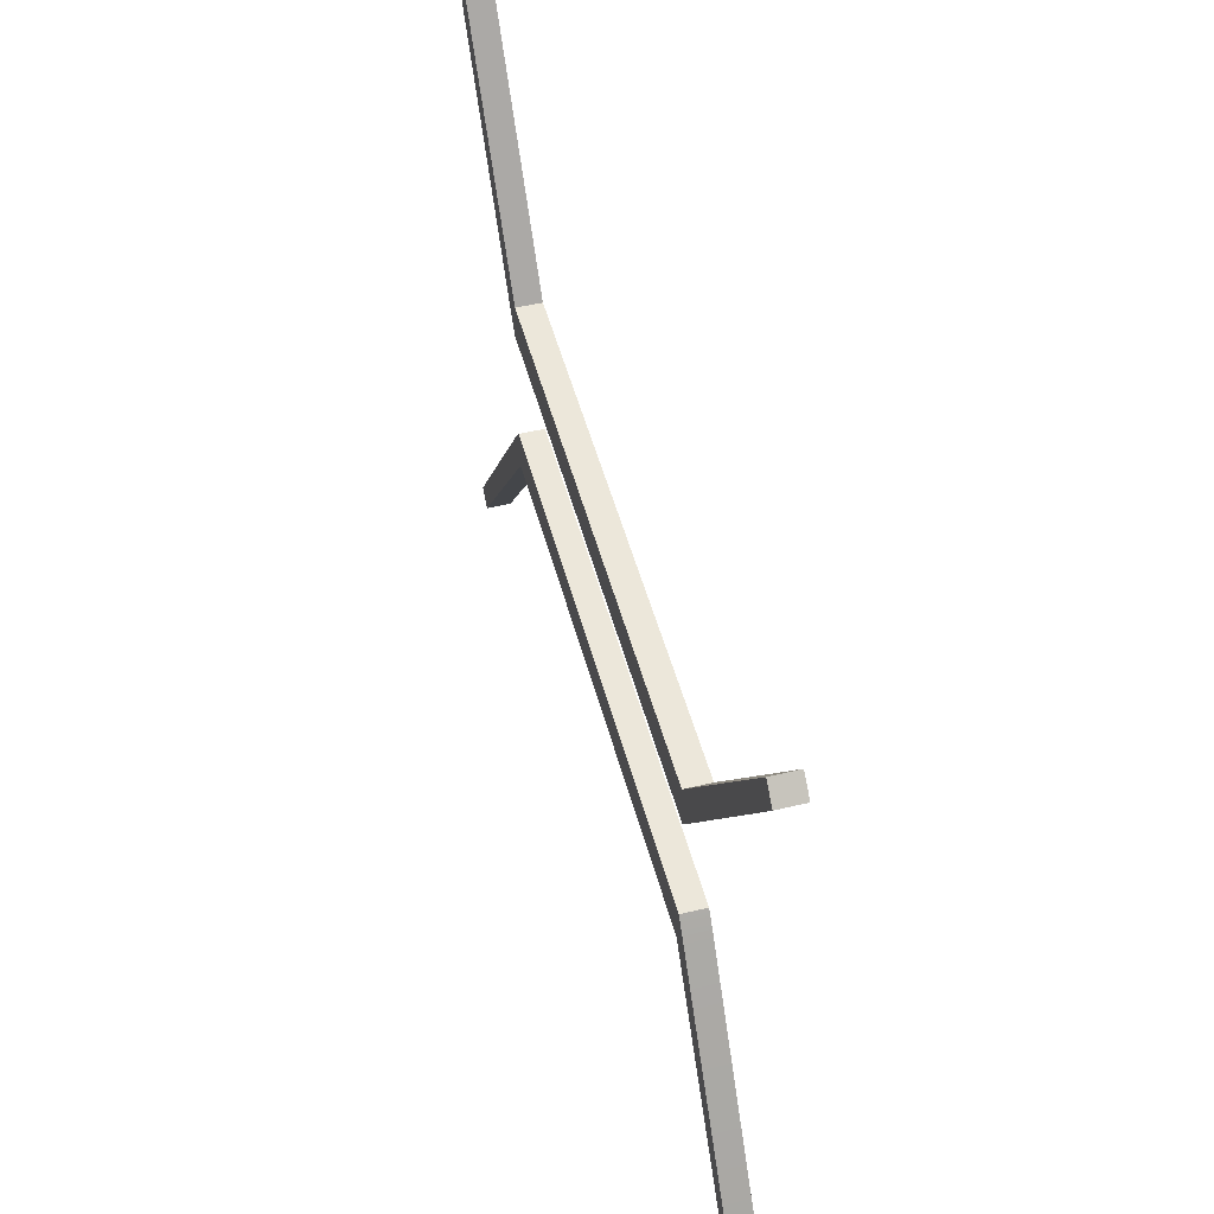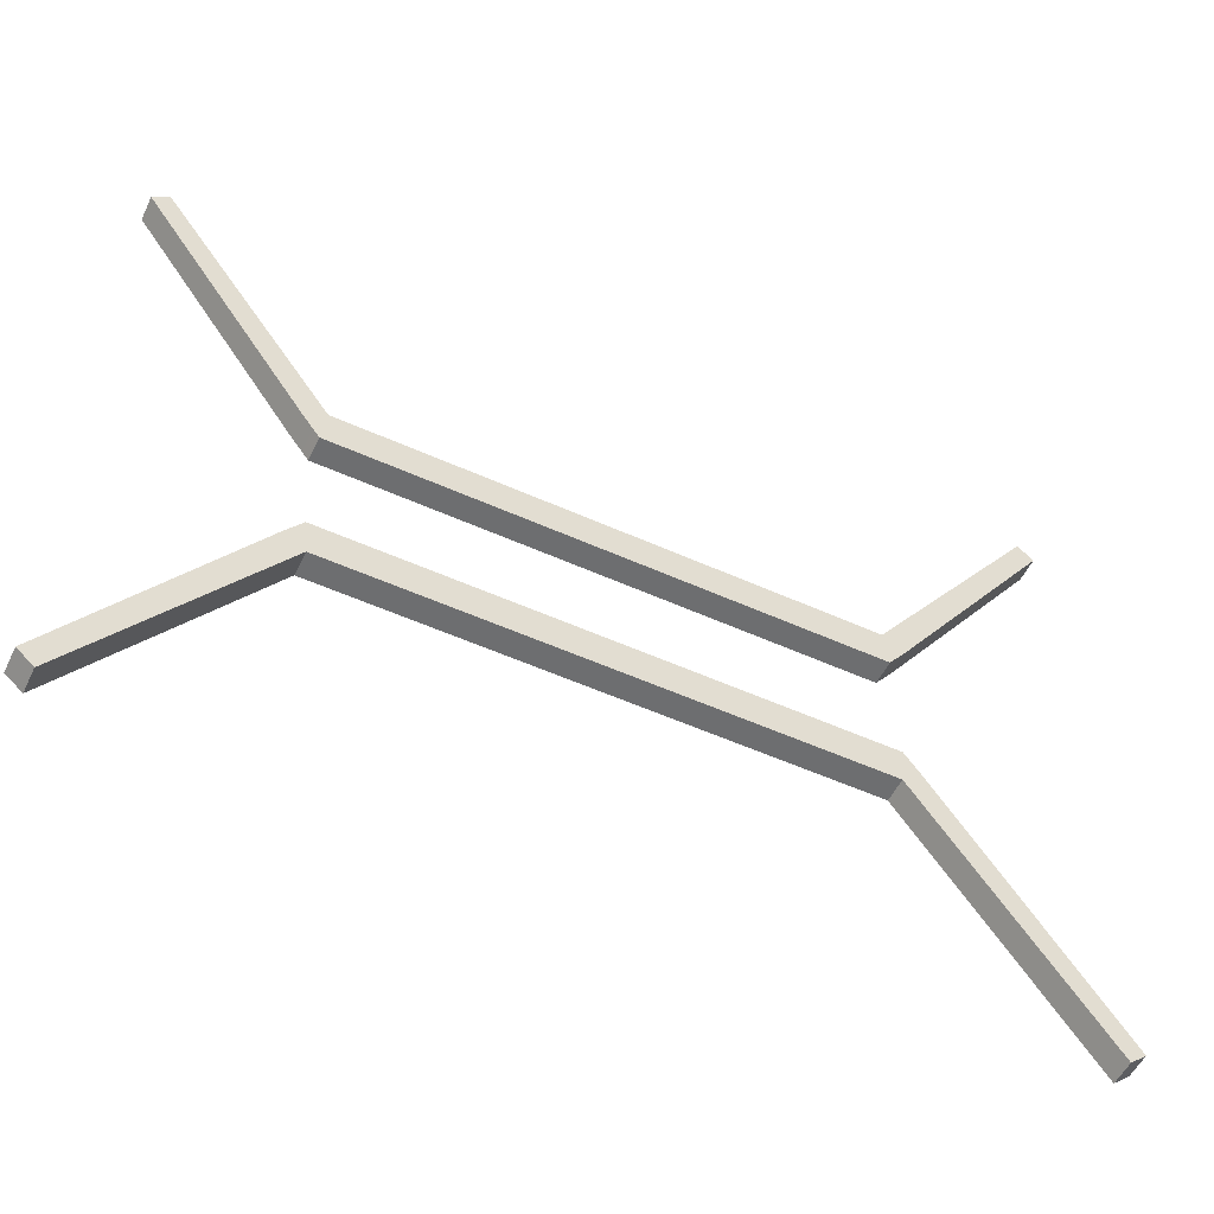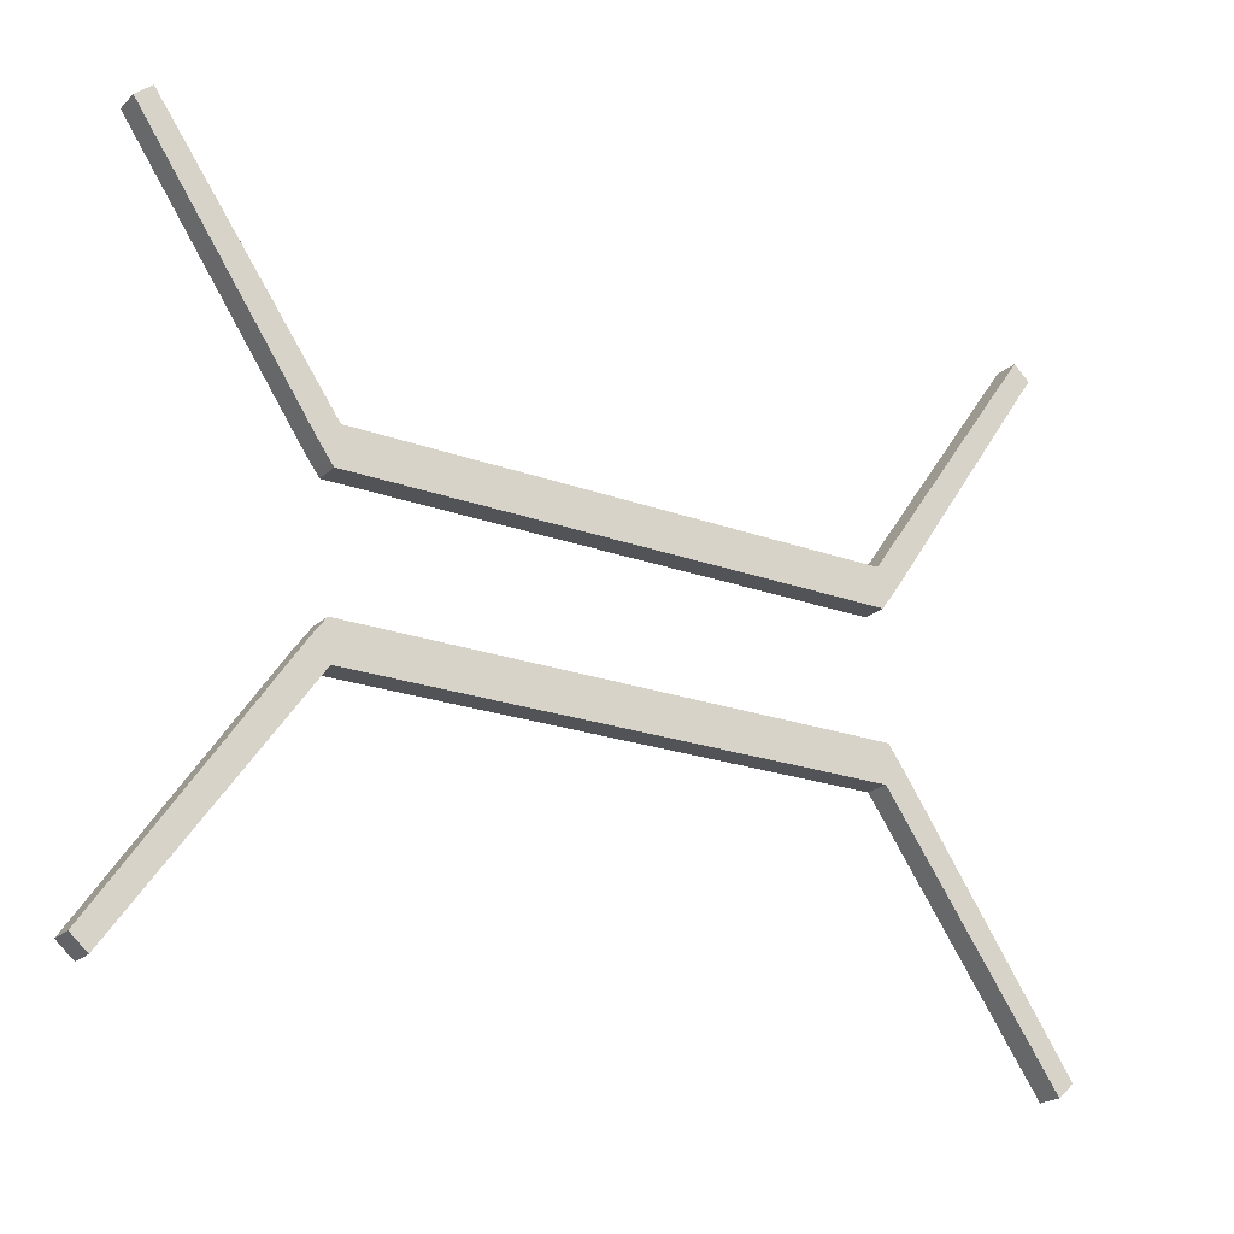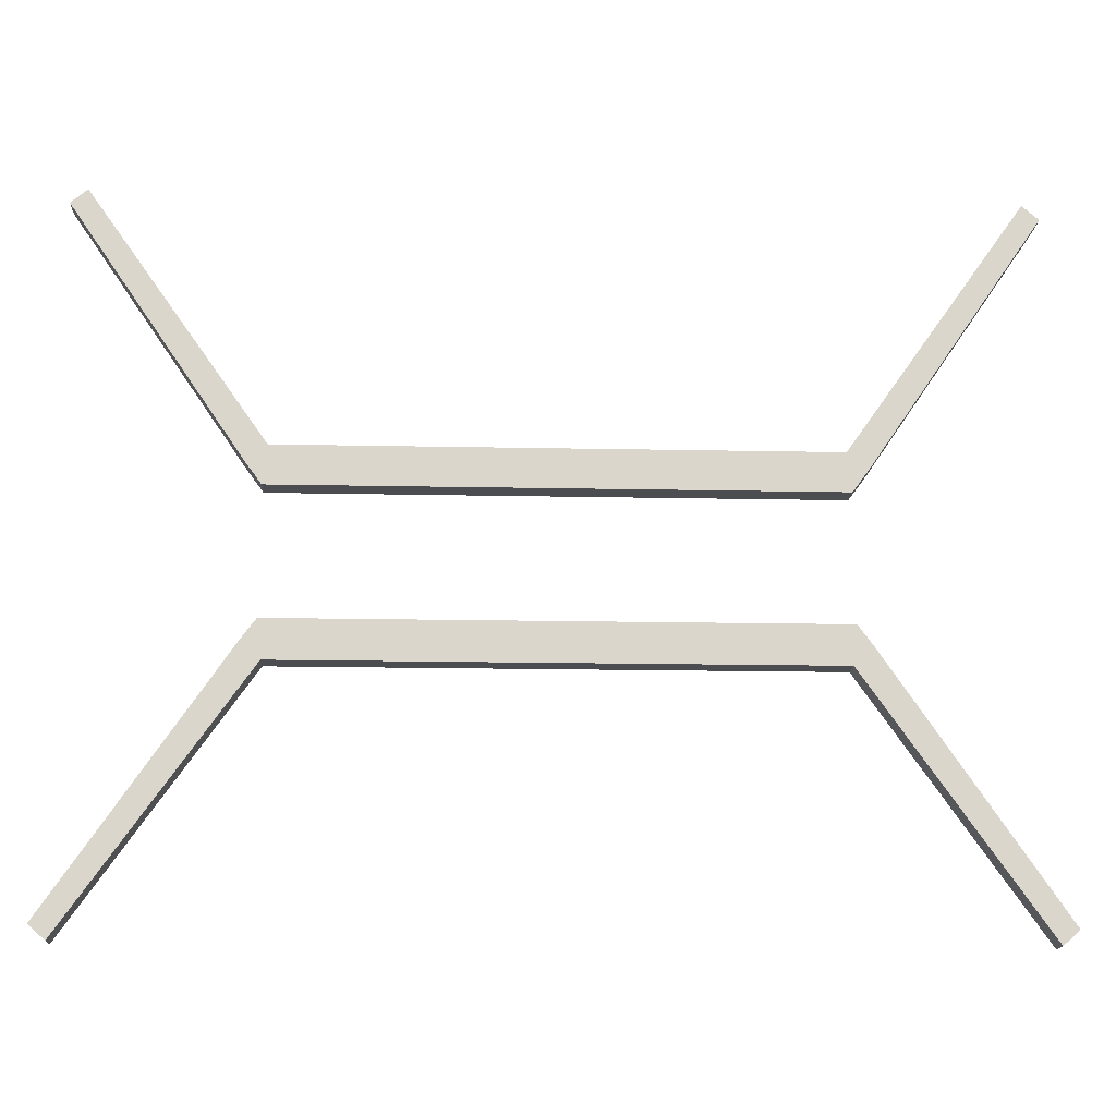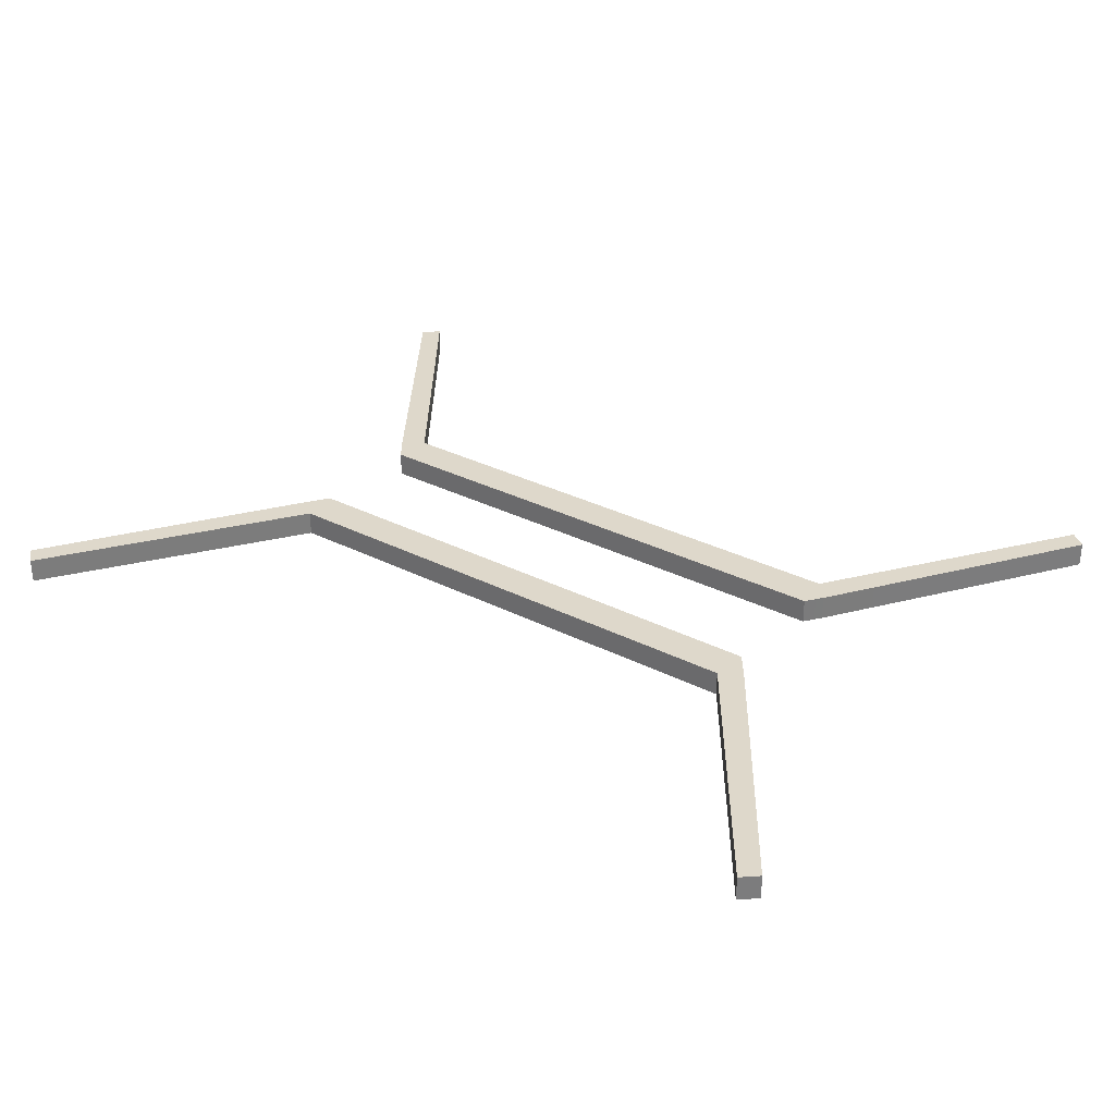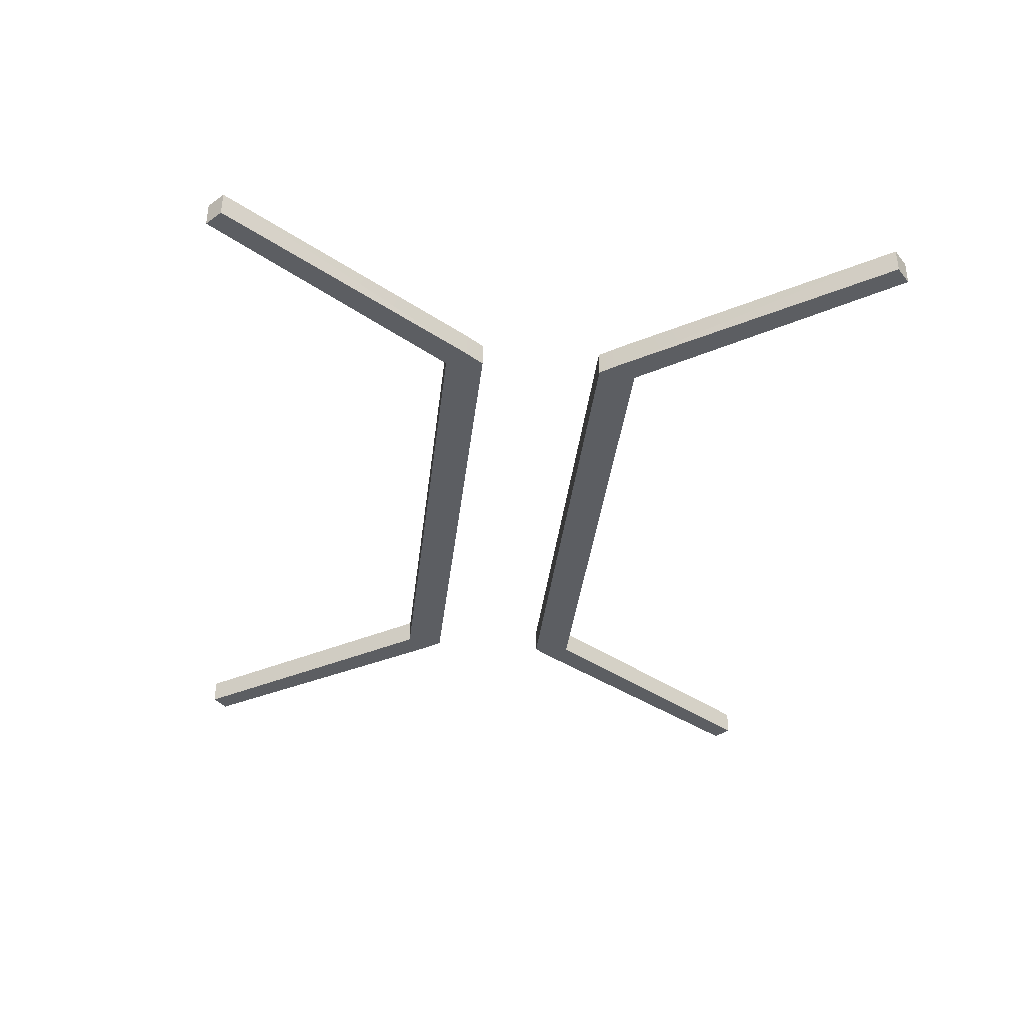
<metadata>
{"format":"obj","ext":"obj","renderer":"f3d","projection":"perspective","resolution":1024,"background":"white","views":[{"elev":50.4,"azim":-104.8,"up":"+Z"},{"elev":-54.2,"azim":-25.6,"up":"+Z"},{"elev":-21.9,"azim":-32.8,"up":"+Z"},{"elev":-16.0,"azim":-2.5,"up":"+Z"},{"elev":31.6,"azim":-144.3,"up":"+Y"},{"elev":-37.4,"azim":83.4,"up":"+Y"}]}
</metadata>
<code>
o SM_CM_-_Bridge_mesh.005
v -155.3 -12.45 39.42
v -146.7 -12.45 27.69
v 155.3 -12.45 39.42
v 146.7 -12.45 27.69
v -239.9 -12.45 184.4
v -248.8 -12.45 176.6
v -144.4 -12.45 48.61
v 144.4 -12.45 48.61
v 239.9 -12.45 184.4
v 248.8 -12.45 176.6
v 146.7 1.151 27.69
v 155.3 1.151 39.42
v 248.8 1.151 176.6
v 239.9 1.151 184.4
v 144.4 1.151 48.61
v -144.4 1.151 48.61
v -239.9 1.151 184.4
v -248.8 1.151 176.6
v -155.3 1.151 39.42
v -146.7 1.151 27.69
v -155.3 -12.45 -52.09
v -146.7 -12.45 -40.35
v 155.3 -12.45 -52.09
v 146.7 -12.45 -40.35
v -239.9 -12.45 -197
v -248.8 -12.45 -189.2
v -144.4 -12.45 -61.27
v 144.4 -12.45 -61.27
v 239.9 -12.45 -197
v 248.8 -12.45 -189.2
v 146.7 1.151 -40.35
v 155.3 1.151 -52.09
v 248.8 1.151 -189.2
v 239.9 1.151 -197
v 144.4 1.151 -61.27
v -144.4 1.151 -61.27
v -239.9 1.151 -197
v -248.8 1.151 -189.2
v -155.3 1.151 -52.09
v -146.7 1.151 -40.35
f 2 7 4
f 4 7 8
f 4 8 9
f 13 3 10
f 9 15 14
f 7 15 8
f 15 7 16
f 7 17 16
f 6 17 5
f 6 19 18
f 19 6 1
f 16 19 20
f 16 20 11
f 16 11 15
f 3 10 9
f 4 3 9
f 1 2 7
f 1 7 5
f 5 6 1
f 3 12 13
f 13 14 9
f 9 10 13
f 15 8 9
f 17 5 7
f 17 18 6
f 20 11 4
f 4 2 20
f 14 13 12
f 14 12 11
f 15 14 11
f 17 16 19
f 19 18 17
f 3 4 11 12
f 19 1 2 20
f 22 27 24
f 24 27 28
f 24 28 29
f 33 23 30
f 29 35 34
f 27 35 28
f 35 27 36
f 27 37 36
f 26 37 25
f 26 39 38
f 39 26 21
f 36 39 40
f 36 40 31
f 36 31 35
f 23 30 29
f 24 23 29
f 21 22 27
f 21 27 25
f 25 26 21
f 23 32 33
f 33 34 29
f 29 30 33
f 35 28 29
f 37 25 27
f 37 38 26
f 40 31 24
f 24 22 40
f 34 33 32
f 34 32 31
f 35 34 31
f 37 36 39
f 39 38 37
f 23 24 31 32
f 39 21 22 40

</code>
